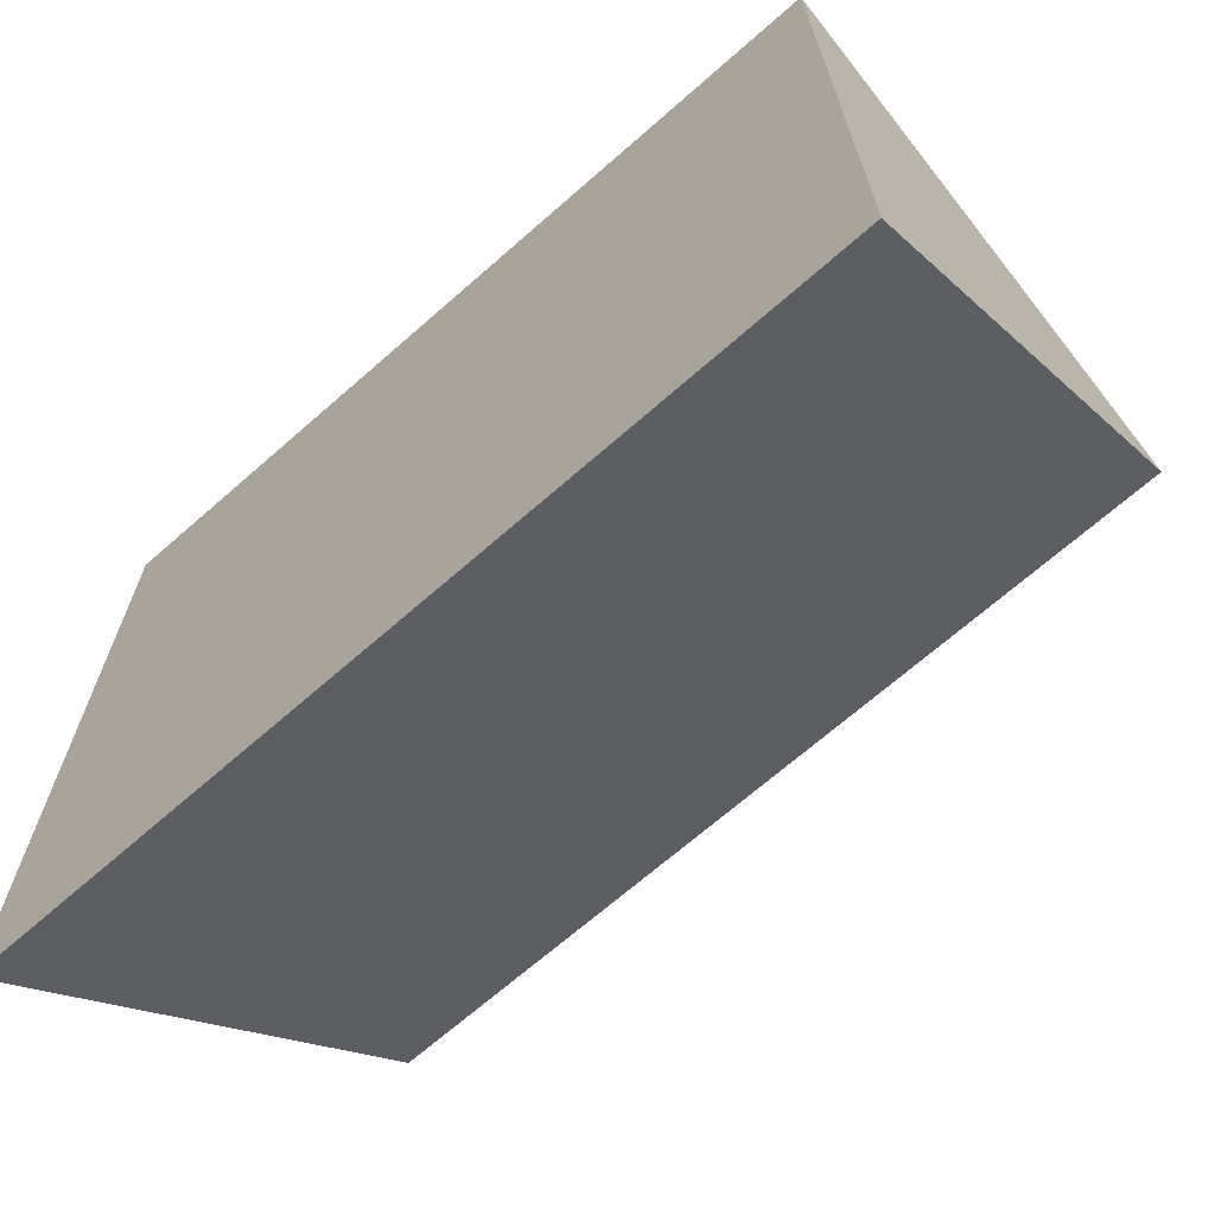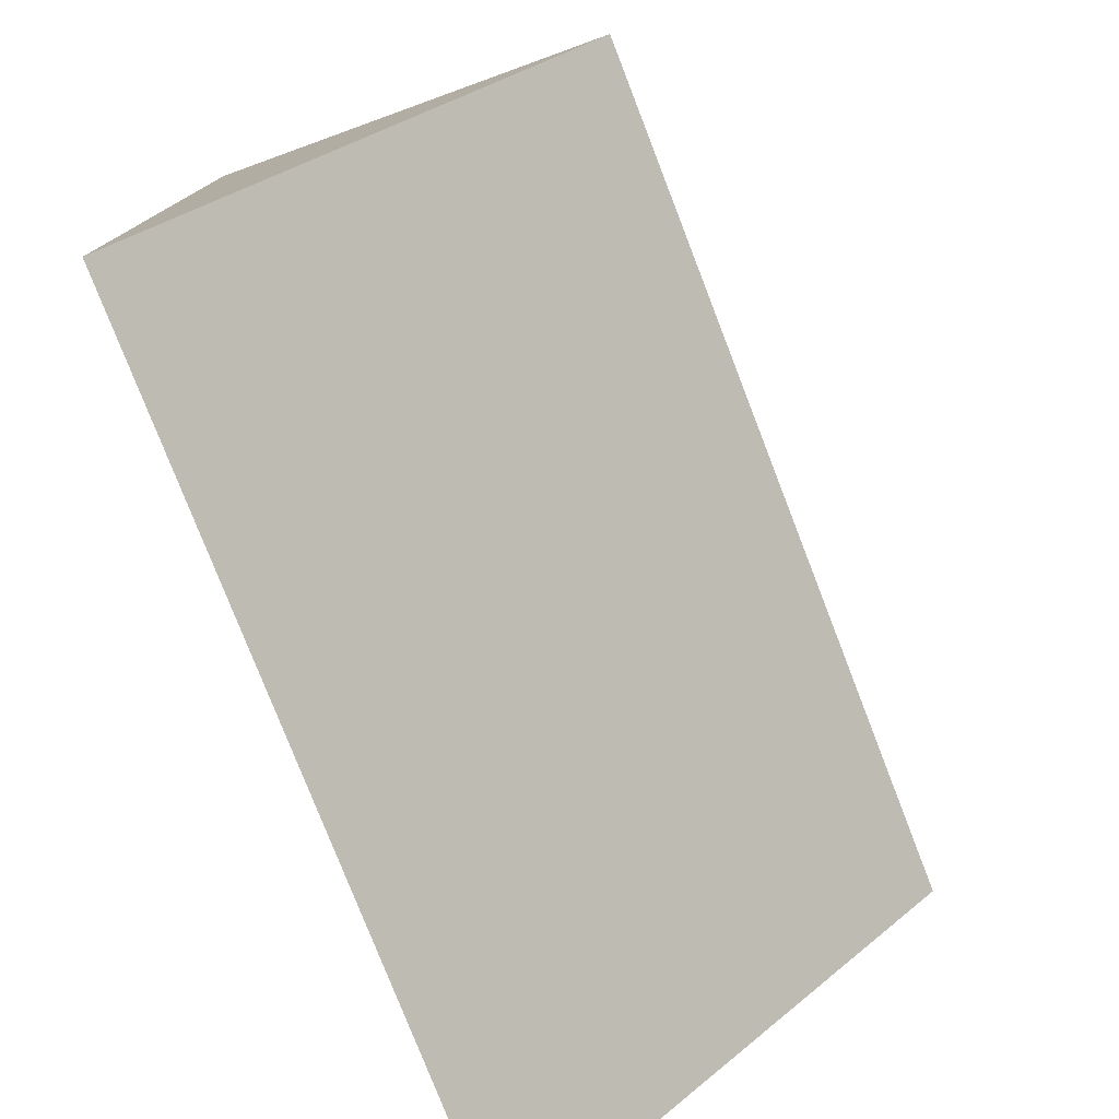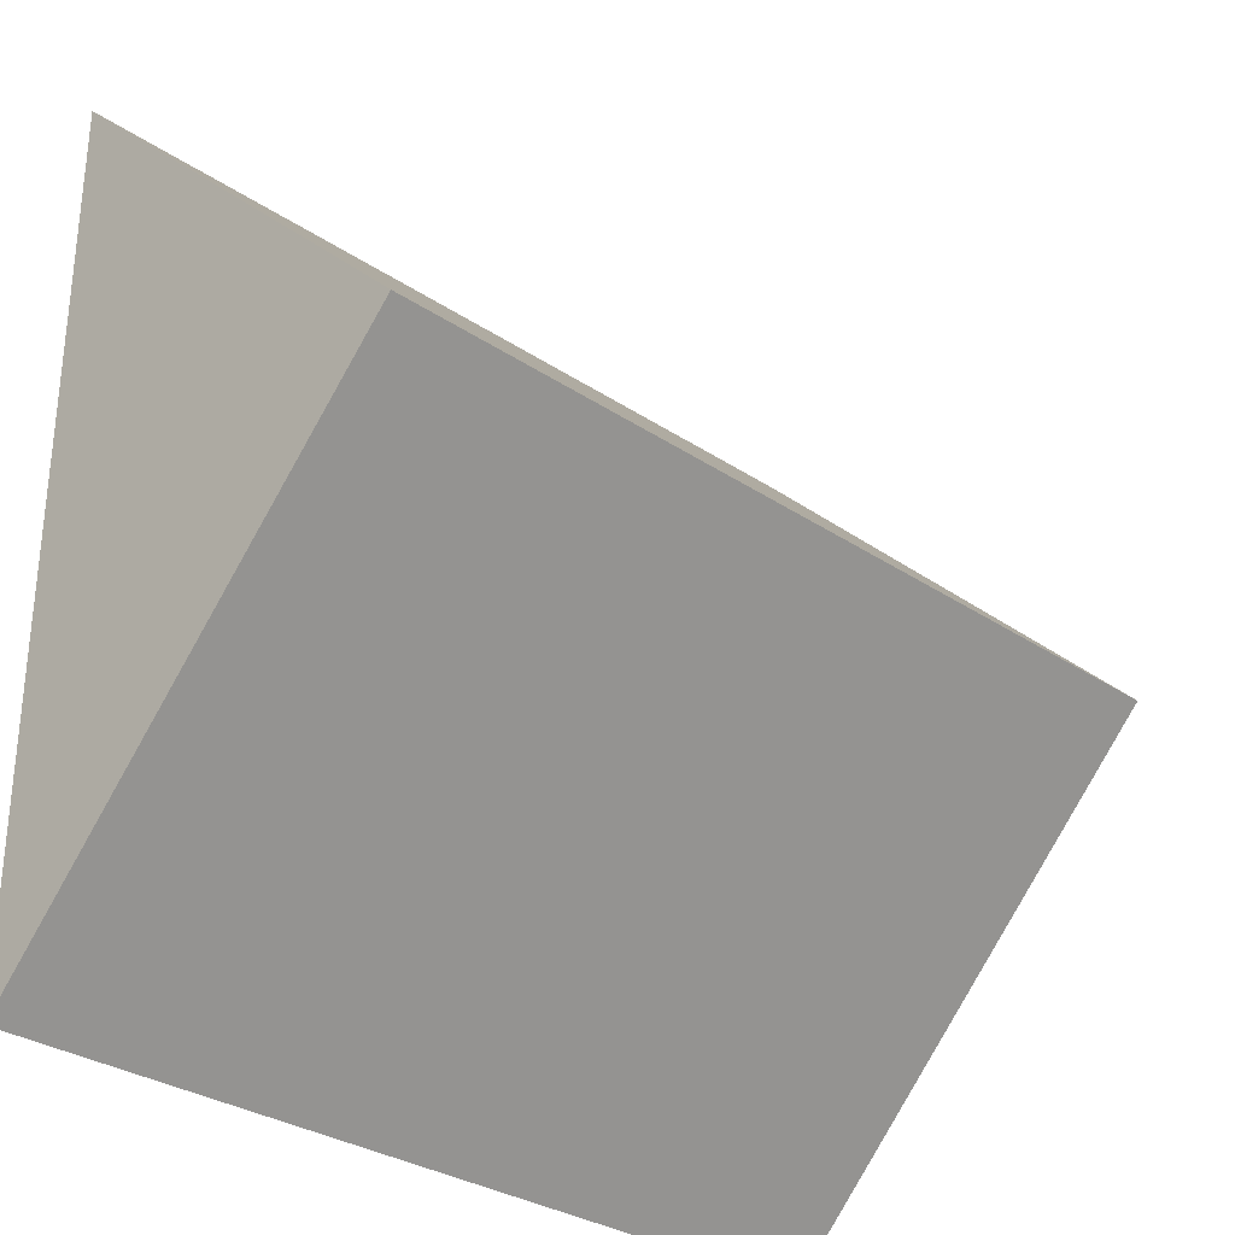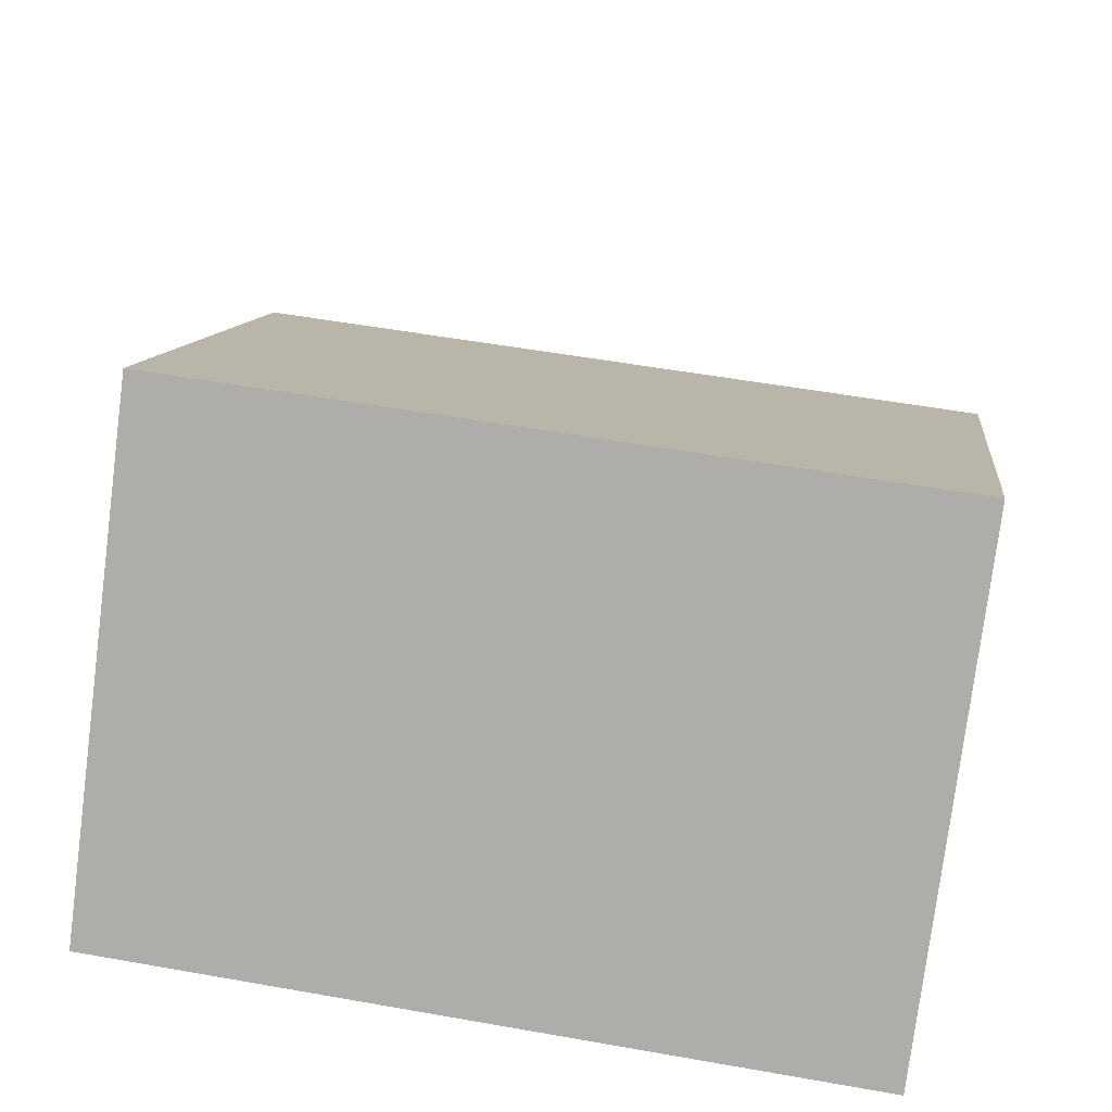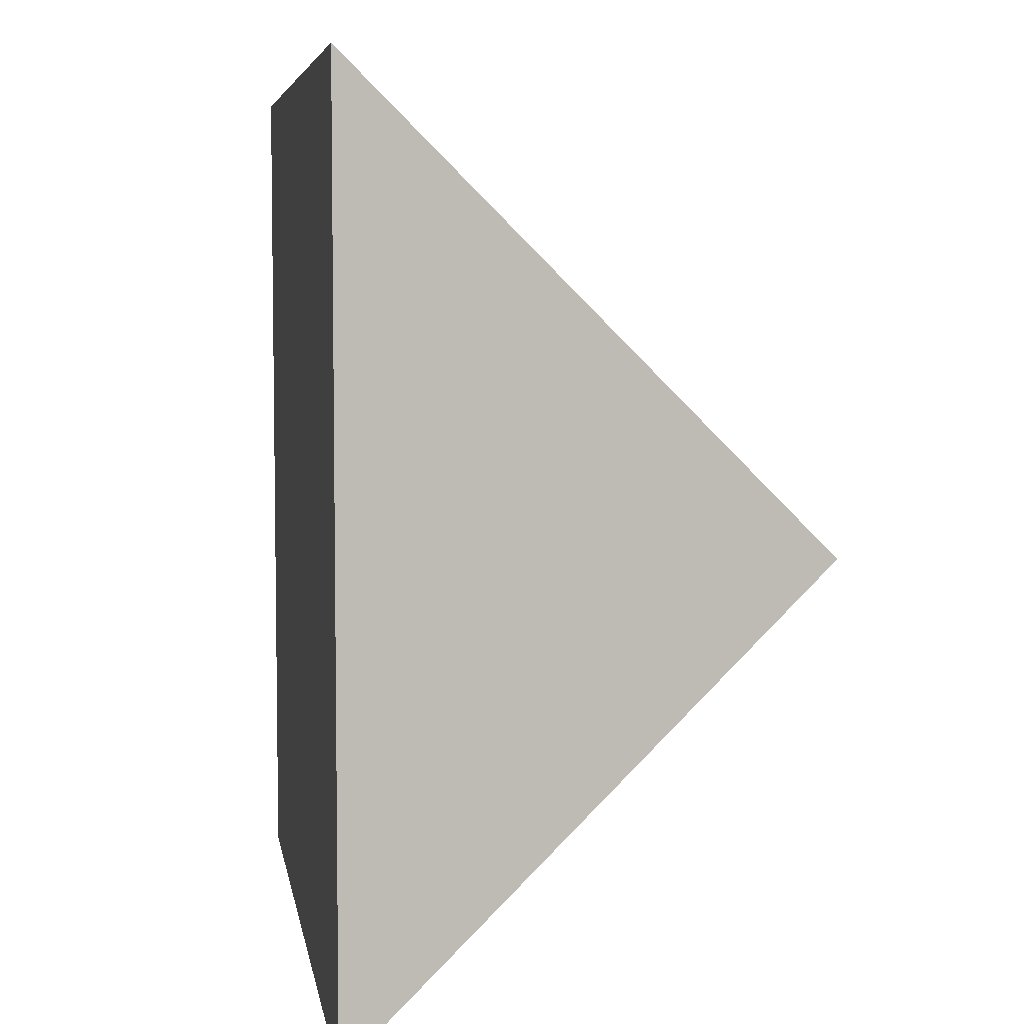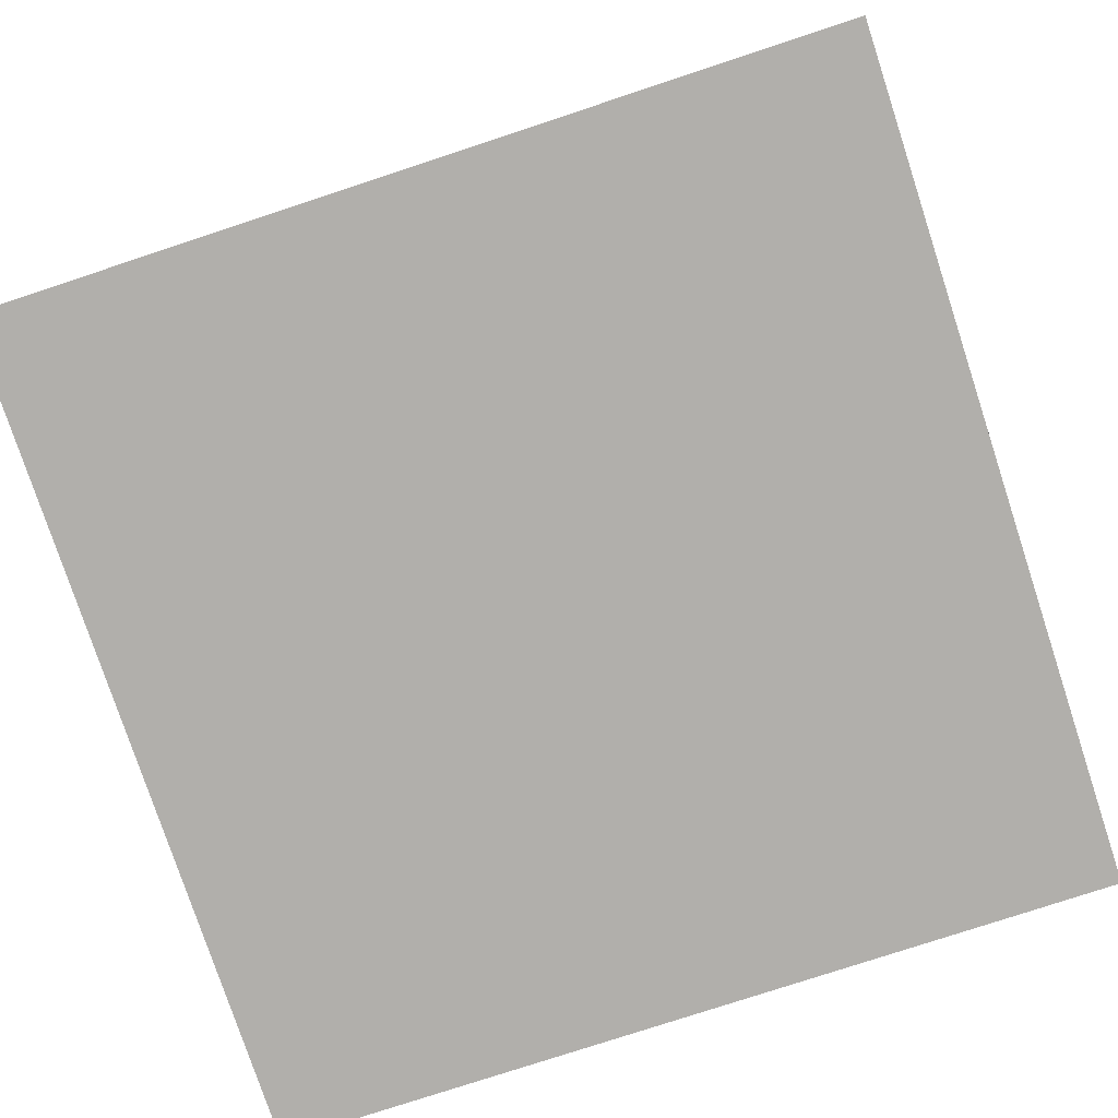
<metadata>
{"format":"obj","ext":"obj","renderer":"f3d","projection":"perspective","resolution":1024,"background":"white","views":[{"elev":-68.6,"azim":41.3,"up":"+Z"},{"elev":-77.9,"azim":111.2,"up":"+Z"},{"elev":-30.9,"azim":136.1,"up":"+Z"},{"elev":56.4,"azim":10.4,"up":"+Y"},{"elev":5.9,"azim":81.2,"up":"+Z"},{"elev":-78.1,"azim":18.2,"up":"+Y"}]}
</metadata>
<code>
v  -400 1.629e-05 -700
v  -400 100 -800
v  -400 -1.629e-05 -900
v  -200 100 -800
v  -200 -1.629e-05 -900
v  -200 1.629e-05 -700
g Cube.027
f 1 2 3
f 3 2 4 5
f 5 4 6
f 6 4 2 1
f 3 5 6 1

</code>
